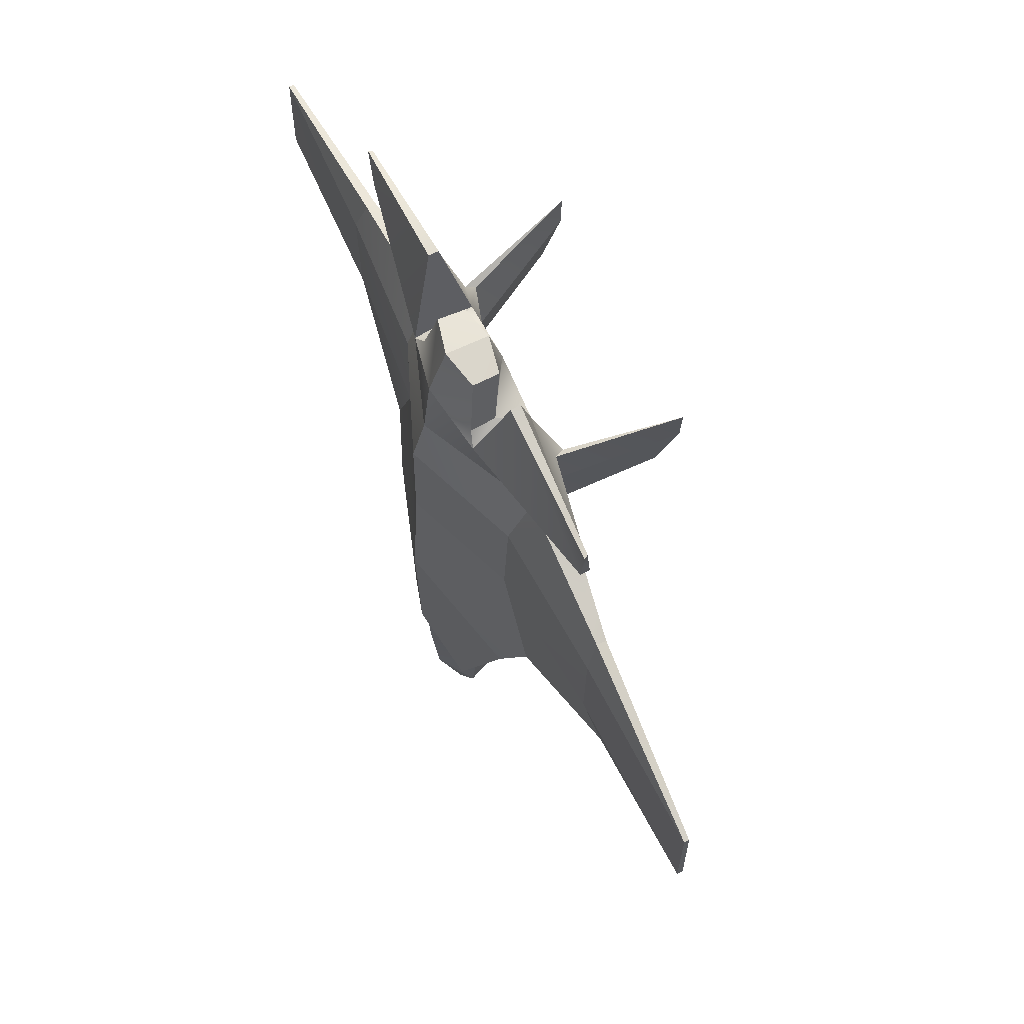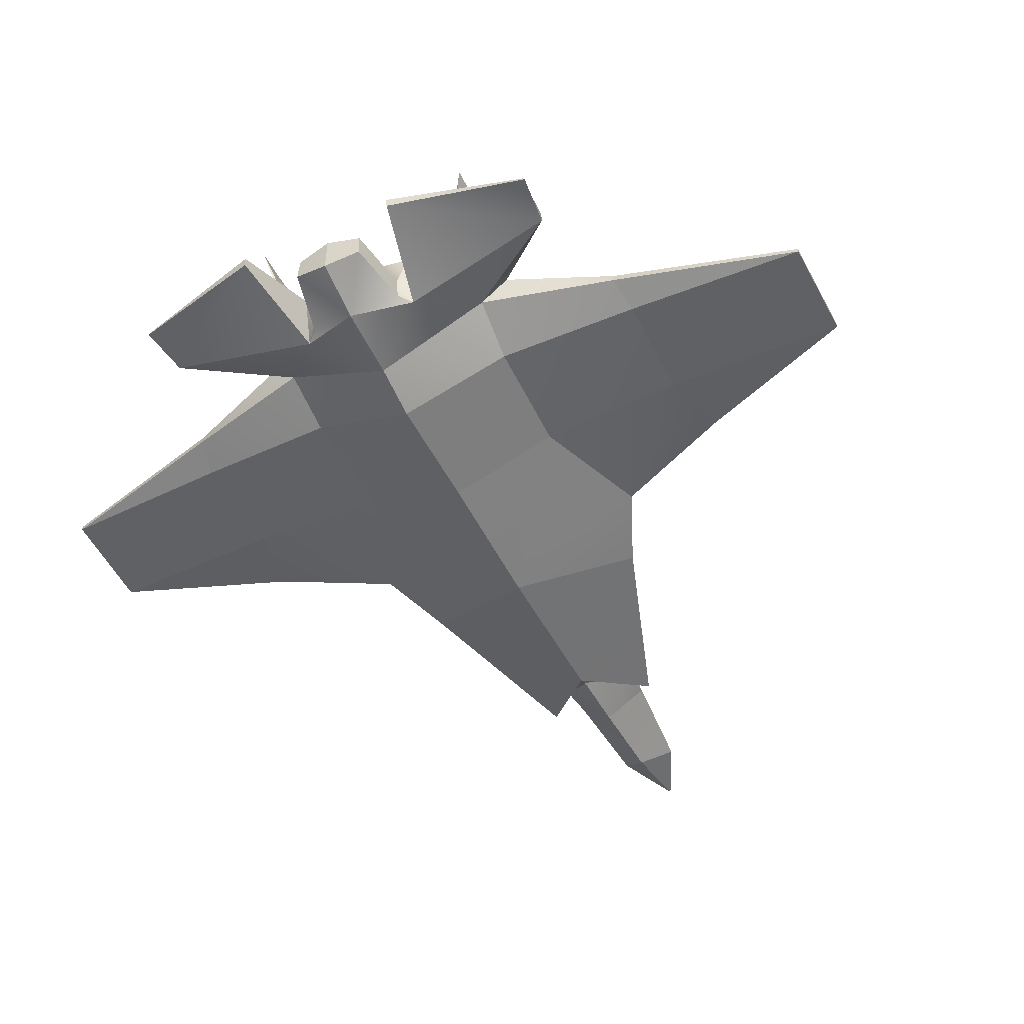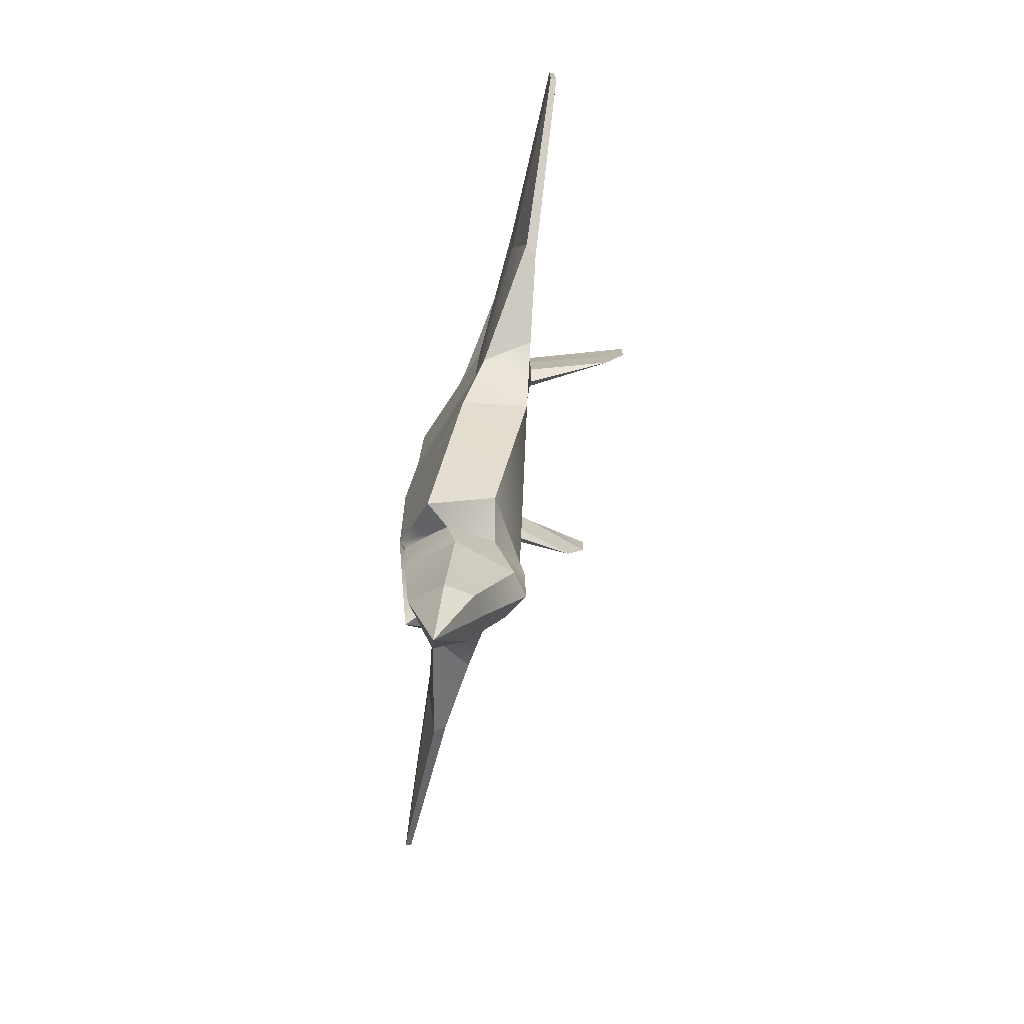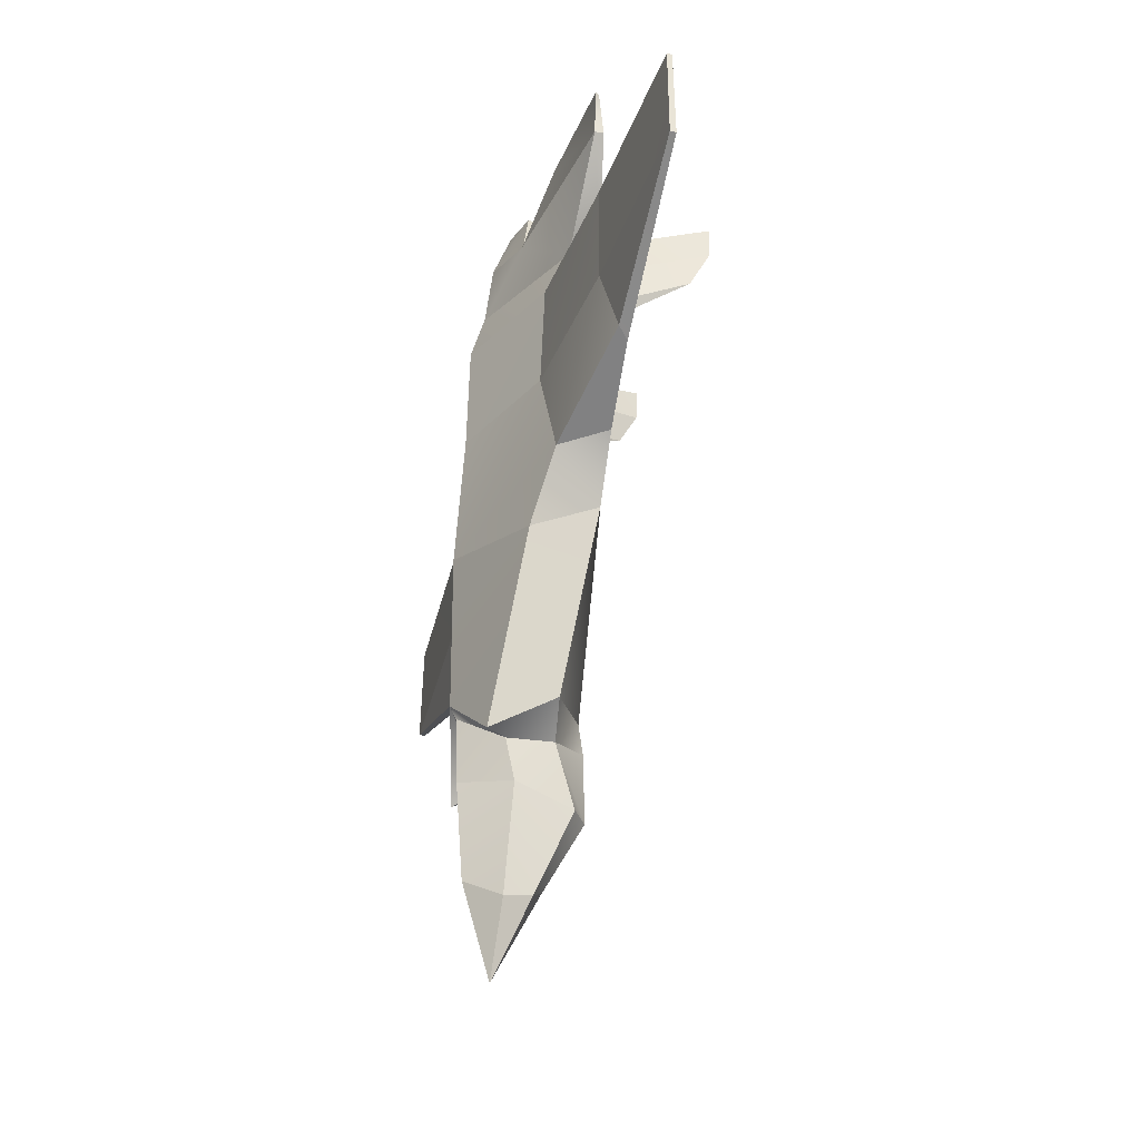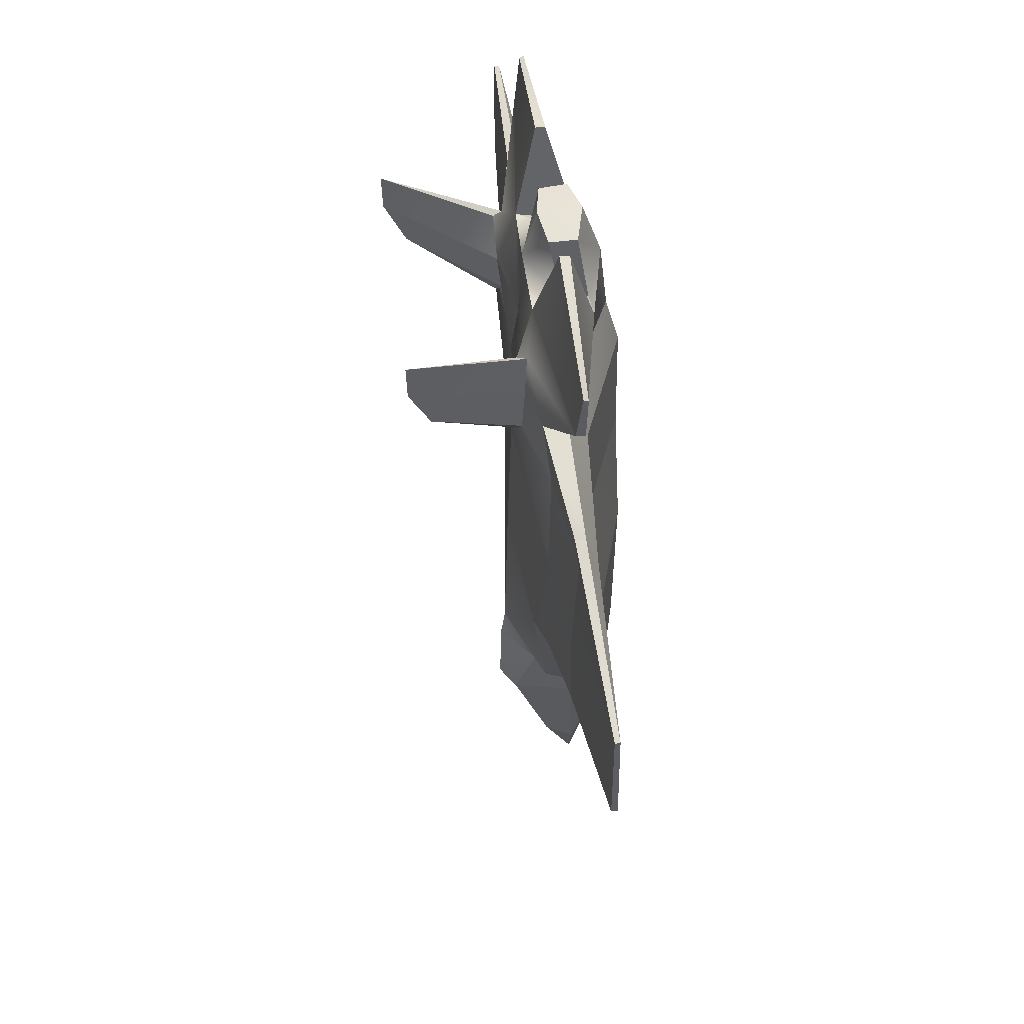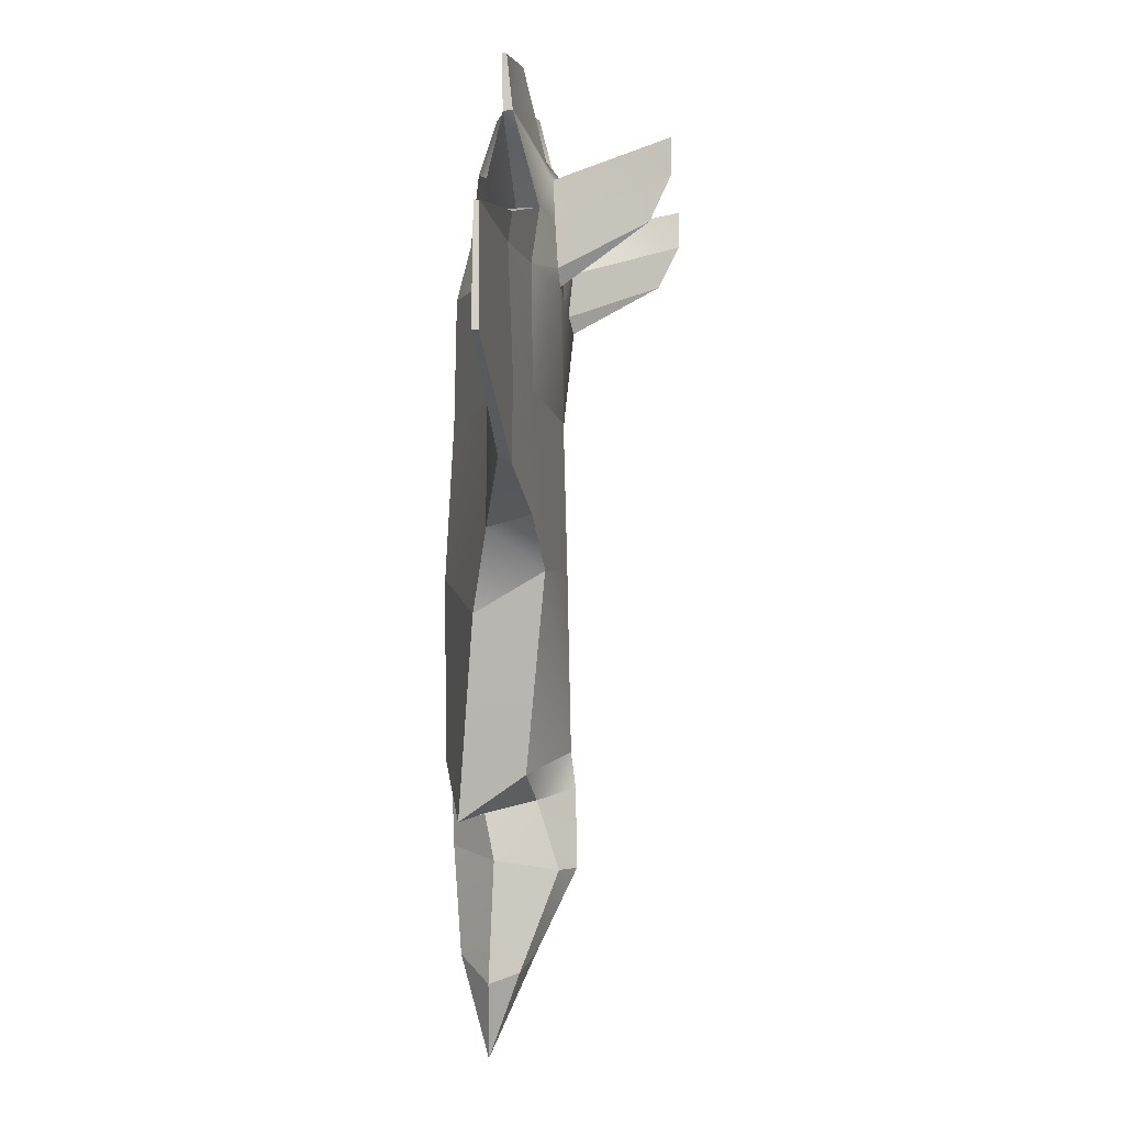
<metadata>
{"format":"obj","ext":"obj","renderer":"f3d","projection":"perspective","resolution":1024,"background":"white","views":[{"elev":68.2,"azim":65.0,"up":"+Z"},{"elev":-47.7,"azim":25.7,"up":"+Y"},{"elev":-74.9,"azim":80.3,"up":"+Z"},{"elev":-40.9,"azim":74.5,"up":"+Z"},{"elev":52.2,"azim":-96.2,"up":"+Z"},{"elev":-9.2,"azim":95.1,"up":"+Z"}]}
</metadata>
<code>
o Cube.007
v 0.01123 -0.01522 -3.451
v 0.1547 0.1927 -2.924
v 0.2136 0.002848 -2.995
v 0.8224 0.4114 -0.5106
v 1.039 0.07341 -0.2745
v 0.828 -0.0308 -0.7692
v 0.01467 -0.1922 -2.807
v 0.2043 0.3014 -1.861
v 0.005107 0.499 -1.544
v 0.4576 0.2593 -1.724
v 1.714 0.3067 0.5224
v 2.941 0.2562 1.188
v 2.96 0.2569 0.4608
v 0.7432 0.04757 0.551
v 0.01895 -0.3102 -0.4293
v 1.101 0.3631 0.5417
v 1.213 0.3706 -0.2312
v 0.01757 -0.2976 -1.582
v 0.4231 -0.1645 -2.009
v 0.007304 0.2768 -2.807
v 0.2731 0.04177 -2.238
v 0.01613 -0.2415 -2.13
v 0.1536 0.4359 -2.292
v 0.003776 0.5365 -2.271
v 0.2777 -0.01738 -1.945
v 0.01687 -0.2585 -1.666
v 1.685 0.2317 1.516
v 2.942 0.2225 1.191
v 0.01918 -0.2587 0.5885
v 0.7595 0.06944 1.352
v 0.01982 -0.2462 1.41
v 2.963 0.2167 0.4614
v 0.7735 0.2277 1.743
v 1.455 0.2128 2.198
v 0.4265 -0.006348 2.107
v 0.01879 -0.1571 1.766
v 1.741 0.2779 1.298
v 1.683 0.2983 1.503
v 0.256 0.07858 2.596
v 0.01698 0.01434 2.63
v 0.0185 -0.1069 2.255
v 0.42 0.3785 2.203
v 0.6472 0.4431 2.011
v 0.6193 0.5018 2.002
v 0.9663 0.3883 1.739
v 0.01257 0.2946 2.621
v 1.455 0.2733 2.205
v 0.5648 0.2421 2.792
v 1.478 0.2381 2.549
v 1.494 0.2104 2.554
v 0.004424 0.5281 -1.768
v 1.722 0.154 0.5268
v 1.846 0.2357 -0.001947
v 1.729 0.1553 1.281
v 1.771 0.31 -0.03629
v 1.086 0.3496 1.352
v 0.5682 0.178 2.786
v 0.3346 0.1845 2.195
v 0.3458 0.01903 2.187
v 0.01081 0.3831 2.256
v 0.2454 0.2561 2.585
v 0.008824 0.4542 1.408
v 0.5389 0.4535 1.422
v 0.6133 0.4857 1.324
v 0.6849 0.477 1.426
v 0.6761 0.4579 1.733
v 0.8115 1.194 1.971
v 0.8143 1.2 2.218
v 0.515 0.4884 1.713
v 0.00992 0.407 1.755
v 0.7867 1.057 1.684
v -0.1907 -0.003495 -2.995
v -0.1376 0.1881 -2.924
v -1.012 0.04122 -0.2724
v -0.807 0.3858 -0.5089
v -0.7992 -0.05634 -0.7675
v -0.1885 0.2952 -1.861
v -0.44 0.2452 -1.723
v -2.916 0.1643 1.194
v -1.693 0.2532 0.5259
v -2.937 0.1644 0.4668
v 0.006656 0.4757 -0.3835
v -0.7142 0.0247 0.5525
v -1.081 0.3289 0.5439
v 0.008032 0.4509 0.5843
v -0.3928 -0.1773 -2.008
v -0.2498 0.03356 -2.238
v -0.1429 0.4312 -2.292
v -0.252 -0.0257 -1.945
v -1.66 0.1792 1.52
v -2.917 0.1305 1.197
v -0.7296 0.04607 1.353
v -2.938 0.1241 0.4674
v -0.3927 -0.01921 2.107
v -1.427 0.1676 2.201
v -0.7477 0.2038 1.744
v -1.659 0.2458 1.507
v -1.717 0.2236 1.301
v -0.224 0.07104 2.597
v -0.3127 0.0087 2.187
v -0.6016 0.4826 2.003
v -0.6276 0.4231 2.012
v -0.3982 0.3656 2.204
v -0.9454 0.3582 1.741
v -0.219 0.2488 2.586
v -1.429 0.2281 2.208
v -0.5374 0.2248 2.794
v -1.45 0.1921 2.552
v -1.696 0.1003 0.5303
v -1.823 0.1781 0.001797
v -1.702 0.1014 1.285
v -1.751 0.2547 -0.03269
v -1.064 0.3158 1.354
v -0.5388 0.1607 2.787
v -1.466 0.1639 2.557
v -0.3068 0.1744 2.196
v -1.195 0.3328 -0.2288
v -0.5965 0.4667 1.325
v -0.6676 0.4558 1.428
v -0.8155 1.168 1.973
v -0.6576 0.437 1.734
v -0.4975 0.4725 1.714
v -0.5209 0.4368 1.423
v -0.787 1.032 1.685
v -0.818 1.175 2.22
f 1 2 3
f 4 5 6
f 1 3 7
f 8 9 10
f 11 12 13
f 9 4 10
f 14 15 5
f 16 17 4
f 18 6 15
f 10 6 19
f 20 2 1
f 2 21 3
f 7 21 22
f 23 20 24
f 21 8 25
f 22 25 26
f 12 27 28
f 29 30 31
f 32 12 28
f 33 34 35
f 30 36 31
f 12 37 38
f 39 40 41
f 42 43 44
f 45 34 33
f 39 46 40
f 47 48 49
f 34 49 50
f 25 10 19
f 25 18 26
f 8 24 51
f 52 53 32
f 27 54 28
f 52 28 54
f 55 11 13
f 38 56 45
f 53 13 32
f 37 16 56
f 27 45 33
f 49 57 50
f 57 42 35
f 35 58 59
f 58 39 59
f 60 61 58
f 34 57 35
f 14 54 30
f 16 55 17
f 17 53 5
f 62 63 64
f 45 65 66
f 5 52 14
f 30 27 33
f 43 67 68
f 69 62 70
f 44 67 69
f 64 63 71
f 44 43 68
f 69 71 63
f 65 64 71
f 71 66 65
f 1 72 73
f 74 75 76
f 1 7 72
f 9 77 78
f 79 80 81
f 9 75 82
f 74 15 83
f 75 84 85
f 18 76 86
f 76 78 86
f 20 1 73
f 87 73 72
f 7 87 72
f 20 88 24
f 87 77 88
f 22 89 87
f 90 79 91
f 29 92 83
f 93 79 81
f 94 95 96
f 36 92 31
f 79 97 98
f 41 99 100
f 101 102 103
f 95 104 96
f 99 46 105
f 106 107 103
f 95 108 106
f 89 78 77
f 18 89 26
f 24 77 51
f 109 93 110
f 90 91 111
f 91 109 111
f 112 81 80
f 97 113 98
f 110 81 112
f 98 84 80
f 90 104 97
f 114 108 115
f 114 103 107
f 94 116 103
f 99 116 100
f 105 46 60
f 114 95 94
f 111 83 92
f 112 84 117
f 110 117 74
f 85 84 118
f 104 119 113
f 109 74 83
f 90 92 96
f 102 120 121
f 122 62 123
f 120 101 122
f 118 124 123
f 101 125 102
f 124 122 123
f 119 124 118
f 121 124 119
f 4 17 5
f 8 51 9
f 11 37 12
f 9 82 4
f 29 15 14
f 15 6 5
f 4 82 85
f 85 16 4
f 18 19 6
f 10 4 6
f 2 23 21
f 7 3 21
f 23 2 20
f 21 23 8
f 22 21 25
f 12 38 27
f 29 14 30
f 32 13 12
f 41 36 35
f 36 33 35
f 30 33 36
f 41 35 59
f 59 39 41
f 47 45 43
f 45 66 43
f 70 60 42
f 42 47 43
f 44 69 42
f 69 70 42
f 45 47 34
f 39 61 46
f 47 42 48
f 34 47 49
f 25 8 10
f 25 19 18
f 8 23 24
f 52 32 28
f 38 37 56
f 53 55 13
f 37 11 16
f 27 38 45
f 49 48 57
f 57 48 42
f 35 42 58
f 58 61 39
f 58 42 60
f 60 46 61
f 34 50 57
f 14 52 54
f 16 11 55
f 17 55 53
f 65 56 64
f 56 16 64
f 16 85 64
f 85 62 64
f 45 56 65
f 5 53 52
f 30 54 27
f 43 66 67
f 69 63 62
f 44 68 67
f 69 67 71
f 71 67 66
f 74 117 75
f 9 51 77
f 79 98 80
f 9 78 75
f 76 15 74
f 15 29 83
f 85 82 75
f 75 117 84
f 18 15 76
f 76 75 78
f 87 88 73
f 7 22 87
f 20 73 88
f 87 89 77
f 22 26 89
f 90 97 79
f 29 31 92
f 93 91 79
f 96 36 94
f 36 41 94
f 36 96 92
f 41 40 99
f 100 94 41
f 121 104 102
f 104 106 102
f 103 60 70
f 70 122 103
f 122 101 103
f 102 106 103
f 95 106 104
f 99 40 46
f 106 108 107
f 95 115 108
f 89 86 78
f 18 86 89
f 24 88 77
f 91 93 109
f 97 104 113
f 110 93 81
f 98 113 84
f 90 96 104
f 114 107 108
f 114 94 103
f 94 100 116
f 99 105 116
f 60 103 116
f 116 105 60
f 114 115 95
f 111 109 83
f 112 80 84
f 110 112 117
f 84 113 118
f 113 119 118
f 118 123 62
f 62 85 118
f 104 121 119
f 109 110 74
f 90 111 92
f 102 125 120
f 122 70 62
f 120 125 101
f 124 120 122
f 121 120 124

</code>
